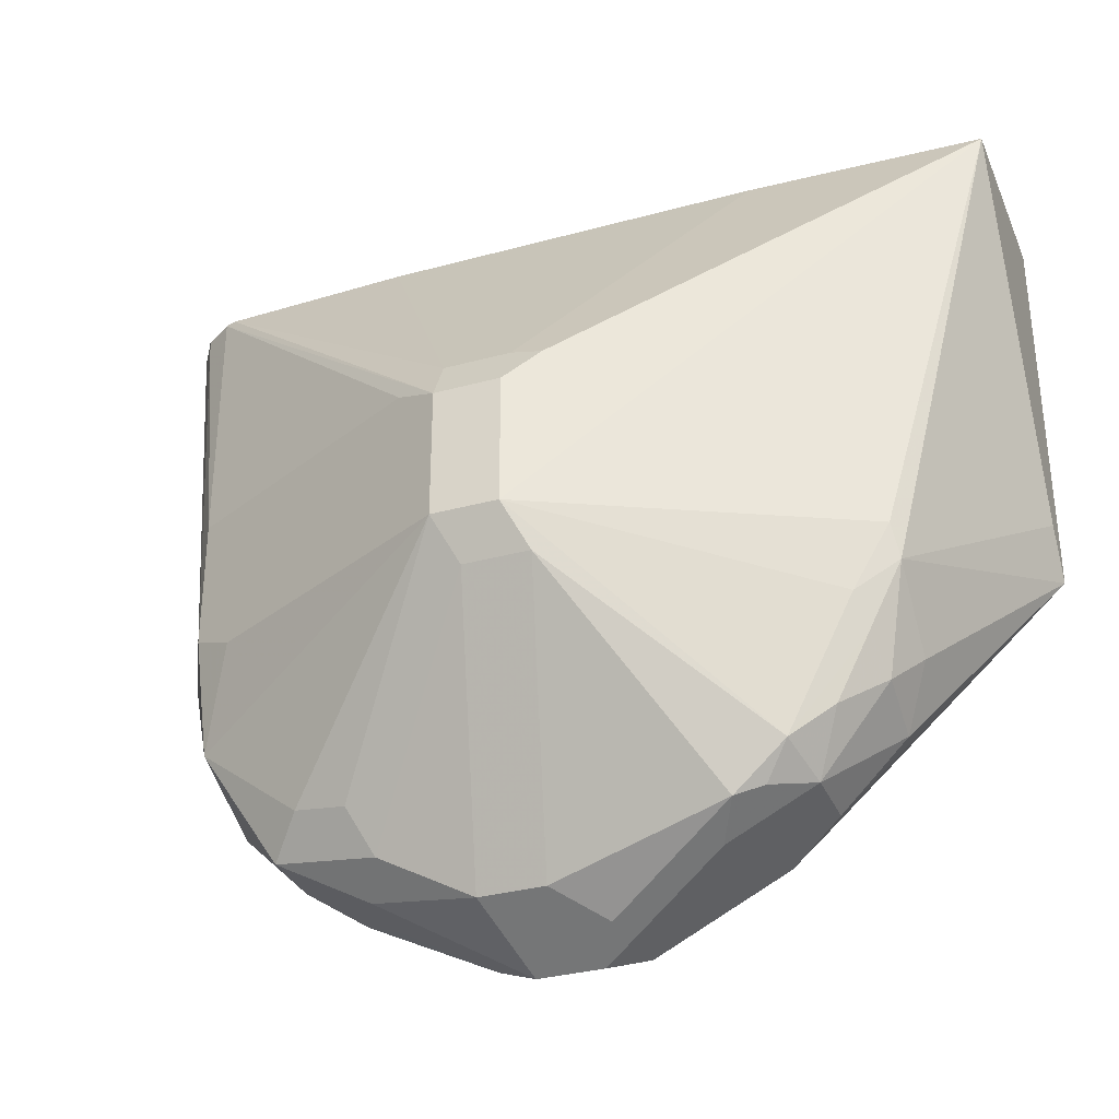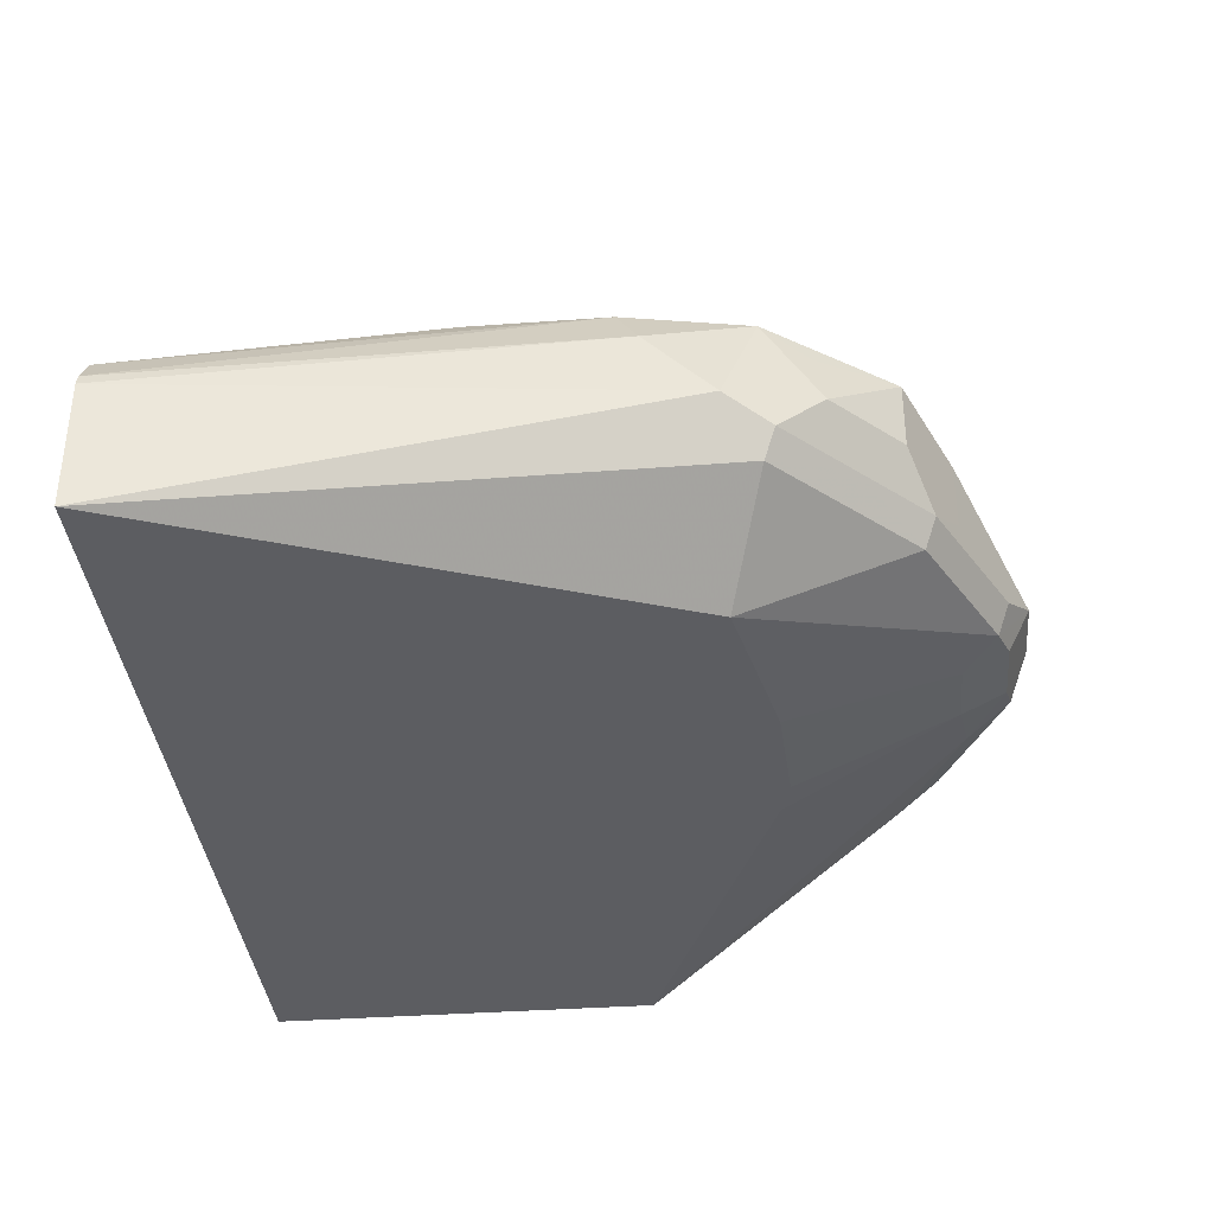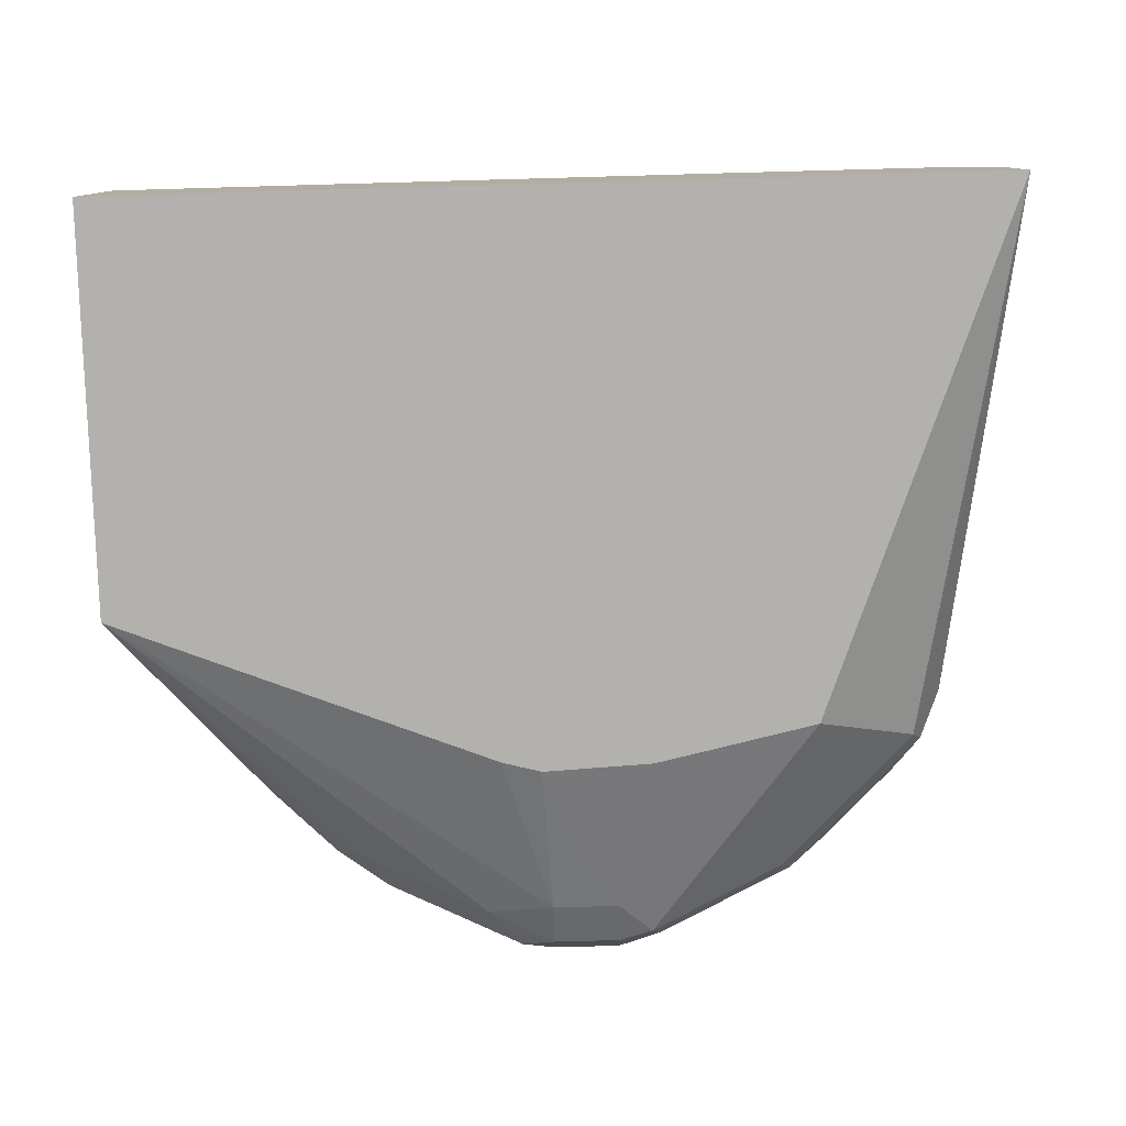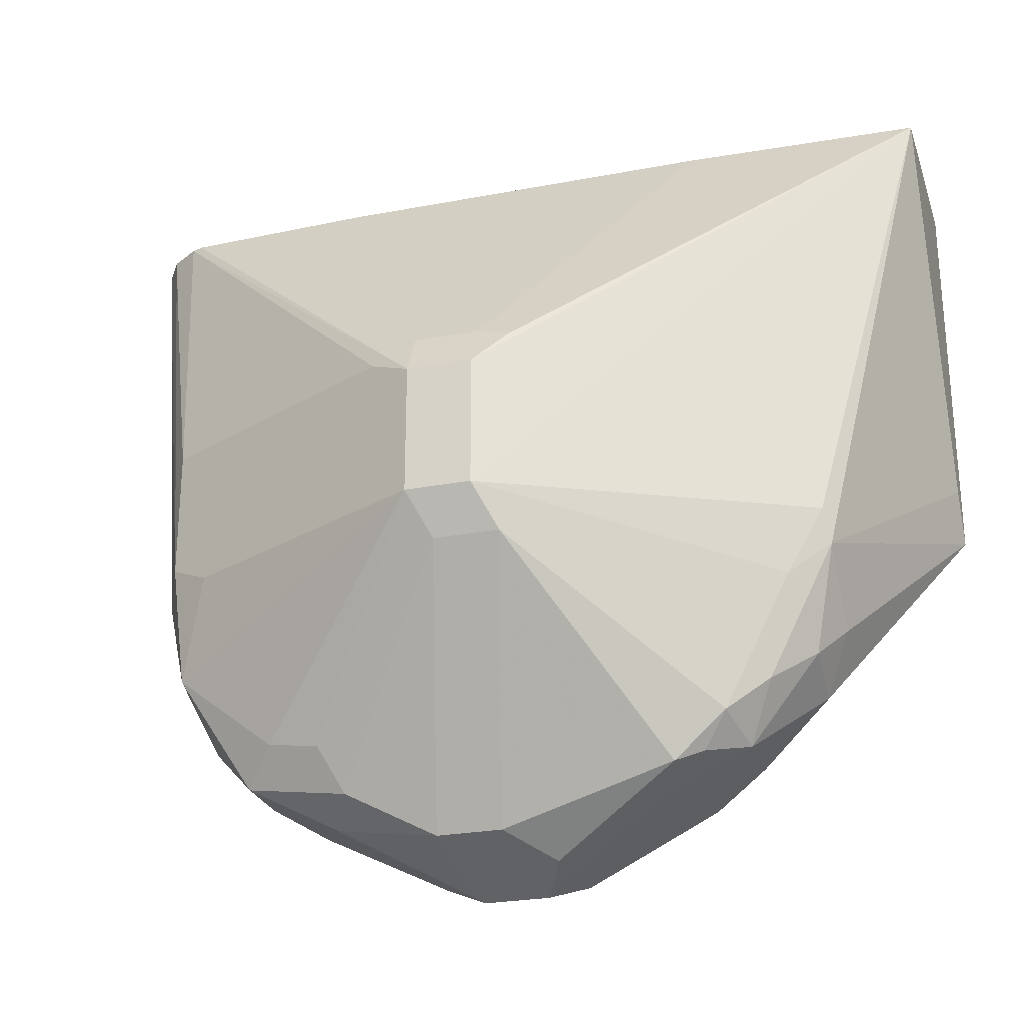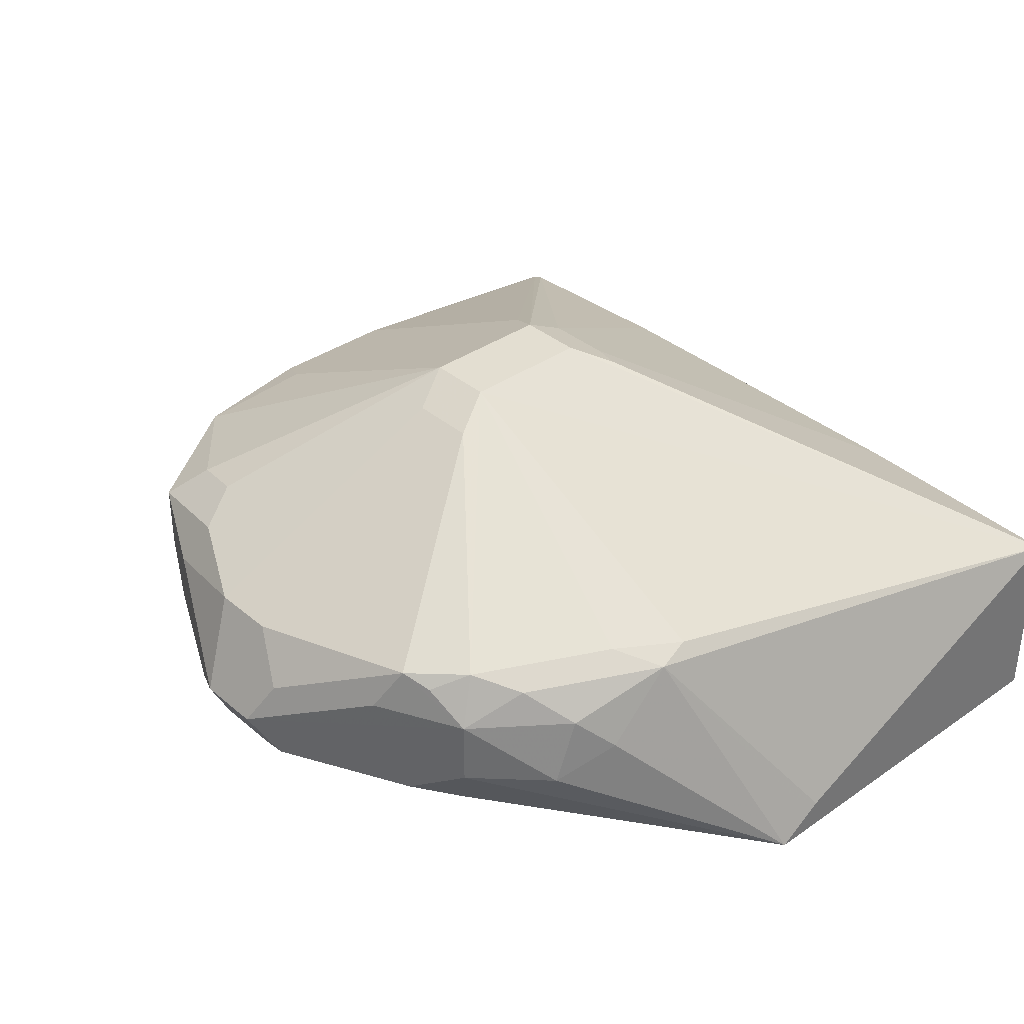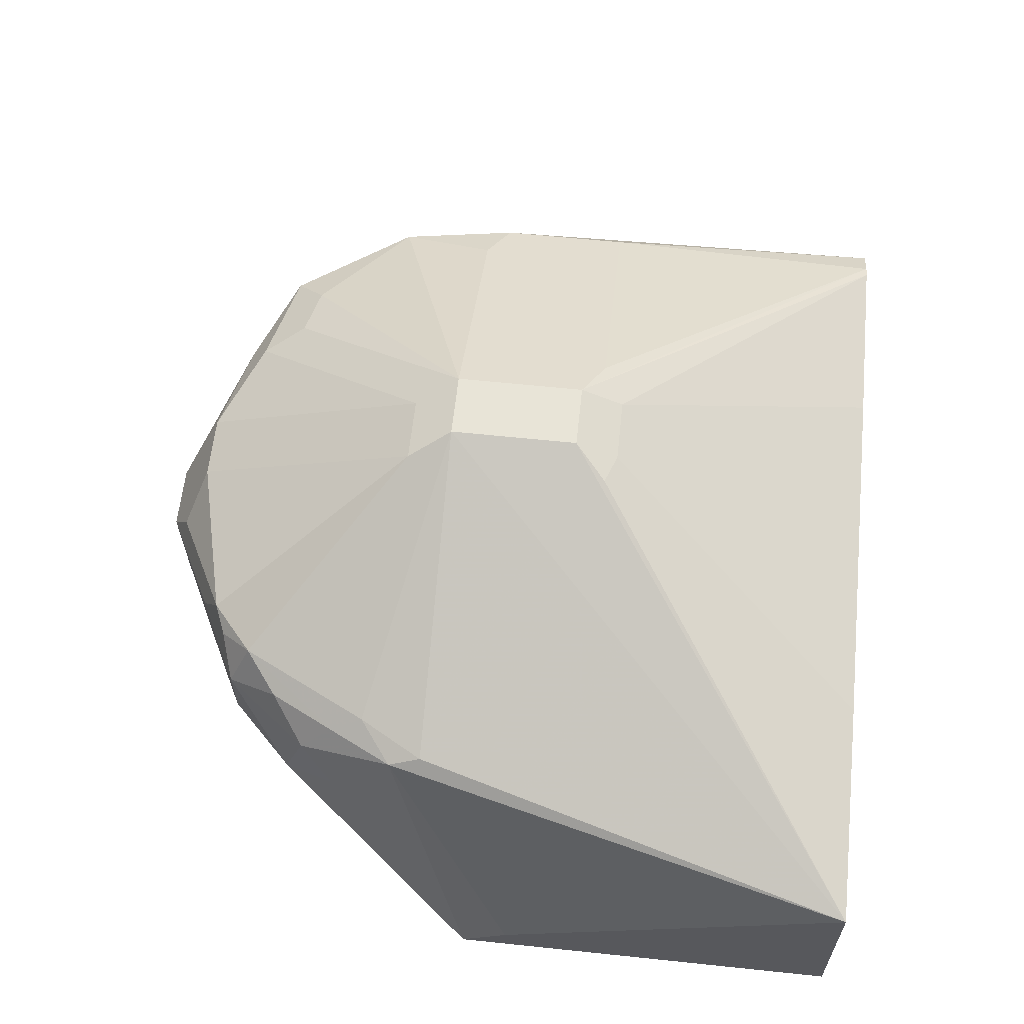
<metadata>
{"format":"obj","ext":"obj","renderer":"f3d","projection":"perspective","resolution":1024,"background":"white","views":[{"elev":-33.0,"azim":20.7,"up":"+Y"},{"elev":-36.4,"azim":-84.6,"up":"+Z"},{"elev":-79.2,"azim":-178.4,"up":"+Z"},{"elev":-26.0,"azim":16.8,"up":"+Y"},{"elev":36.1,"azim":47.7,"up":"+Z"},{"elev":61.3,"azim":96.1,"up":"+Z"}]}
</metadata>
<code>
v -0.7798 -0.274 0.1265
v -0.7904 -0.2635 0.1107
v -0.7798 -0.267 0.1124
v -0.7482 -0.2687 0.1159
v -0.7588 -0.274 0.1265
v -0.7868 -0.2599 0.1546
v -0.822 -0.2529 0.1475
v -0.822 -0.2529 0.1265
v -0.7939 -0.267 0.1194
v -0.8078 -0.1965 0.08447
v -0.7912 -0.2001 0.08447
v -0.7798 -0.2529 0.1054
v -0.7588 -0.2529 0.1054
v -0.7588 -0.267 0.1124
v -0.8325 -0.2424 0.1107
v -0.8423 -0.1889 0.08447
v -0.7377 -0.2555 0.1107
v -0.6955 -0.2345 0.1107
v -0.7061 -0.2476 0.1159
v -0.6885 -0.2389 0.1265
v -0.6885 -0.2389 0.1475
v -0.7166 -0.2529 0.1475
v -0.7096 -0.2459 0.1616
v -0.7517 -0.267 0.1405
v -0.7658 -0.2599 0.1546
v -0.7728 -0.1826 0.2037
v -0.8149 -0.2459 0.1616
v -0.8501 -0.2389 0.1546
v -0.8501 -0.2389 0.1335
v -0.836 -0.2459 0.1194
v -0.7568 -0.2018 0.08447
v -0.7444 -0.1985 0.08447
v -0.6244 -0.1513 0.08447
v -0.8571 -0.2248 0.1194
v -0.8746 -0.2002 0.1107
v -0.905 -0.02352 0.08447
v -0.6674 -0.2178 0.1265
v -0.6665 -0.2108 0.1475
v -0.6797 -0.2213 0.1581
v -0.6929 -0.2318 0.1633
v -0.7008 -0.2424 0.1581
v -0.7517 -0.1826 0.2037
v -0.7798 -0.1686 0.2108
v -0.822 -0.2318 0.1686
v -0.8395 -0.2283 0.1651
v -0.8746 -0.2002 0.1581
v -0.8676 -0.2143 0.151
v -0.8711 -0.2178 0.1335
v -0.6244 -0.02352 0.08447
v -0.6244 -0.1396 0.09223
v -0.6587 -0.1791 0.1581
v -0.6587 -0.2002 0.137
v -0.8782 -0.2037 0.1194
v -0.8852 -0.1897 0.1265
v -0.8782 -0.1897 0.1124
v -0.905 -0.02352 0.1252
v -0.6692 -0.2002 0.1581
v -0.6718 -0.1897 0.1633
v -0.7588 -0.1686 0.2108
v -0.7798 -0.1265 0.2108
v -0.8641 -0.1686 0.1686
v -0.8782 -0.1616 0.1616
v -0.8852 -0.1686 0.1475
v -0.8817 -0.1862 0.144
v -0.6244 -0.02352 0.1463
v -0.6244 -0.1363 0.09442
v -0.6604 -0.1686 0.1616
v -0.9038 -0.02352 0.1289
v -0.6745 -0.1686 0.1686
v -0.7588 -0.1265 0.2108
v -0.7939 -0.1195 0.2037
v -0.8641 -0.1265 0.1686
v -0.7798 -0.1124 0.2037
v -0.884 -0.02352 0.1463
v -0.8876 -0.02352 0.1451
v -0.8782 -0.1195 0.1616
v -0.8973 -0.02352 0.1386
v -0.6992 -0.02352 0.1487
v -0.7482 -0.1159 0.2055
v -0.7588 -0.1124 0.2037
v -0.822 -0.02352 0.1487
f 40 58 59
f 38 52 51
f 38 51 57
f 39 57 40
f 37 52 38
f 40 57 58
f 38 57 39
f 43 72 61
f 43 59 70
f 43 70 60
f 43 60 72
f 43 61 46
f 43 45 44
f 36 65 49
f 43 46 45
f 40 59 42
f 36 78 65
f 33 51 52
f 36 74 81
f 29 34 30
f 46 61 62
f 33 65 66
f 33 66 50
f 33 50 51
f 33 52 37
f 34 53 35
f 36 81 78
f 35 53 54
f 35 55 36
f 36 55 54
f 36 54 56
f 36 56 68
f 36 68 77
f 36 77 75
f 36 75 74
f 35 54 55
f 46 62 63
f 65 79 70
f 46 64 54
f 61 72 76
f 61 76 62
f 62 76 77
f 62 77 68
f 62 68 63
f 65 69 67
f 65 78 79
f 60 75 71
f 70 79 80
f 71 76 72
f 73 80 78
f 73 78 81
f 73 81 74
f 75 77 76
f 29 53 34
f 78 80 79
f 71 75 76
f 60 74 75
f 60 73 74
f 60 80 73
f 46 54 48
f 46 48 47
f 48 54 53
f 50 66 51
f 51 67 58
f 51 58 57
f 51 66 65
f 51 65 67
f 54 64 63
f 54 63 56
f 56 63 68
f 58 67 69
f 58 69 59
f 59 69 65
f 59 65 70
f 60 71 72
f 60 70 80
f 46 63 64
f 29 48 53
f 33 49 65
f 28 47 48
f 4 17 18
f 4 18 19
f 4 19 20
f 4 20 5
f 4 14 17
f 5 20 21
f 5 21 22
f 3 14 4
f 5 22 23
f 6 25 42
f 6 42 26
f 6 26 27
f 6 27 7
f 7 27 28
f 7 28 29
f 7 29 8
f 5 23 24
f 8 29 30
f 2 16 10
f 2 30 15
f 28 48 29
f 1 2 3
f 1 3 4
f 1 4 5
f 1 5 24
f 1 24 25
f 1 6 7
f 2 15 16
f 1 7 8
f 1 9 2
f 2 10 11
f 2 11 12
f 2 12 13
f 2 13 14
f 2 14 3
f 2 9 30
f 1 8 9
f 8 30 9
f 1 25 6
f 10 36 49
f 21 39 40
f 21 40 41
f 21 41 23
f 21 23 22
f 23 41 40
f 23 40 42
f 23 42 25
f 21 38 39
f 23 25 24
f 26 42 59
f 26 59 43
f 27 44 45
f 27 43 44
f 28 45 46
f 10 16 36
f 28 46 47
f 26 43 27
f 21 37 38
f 27 45 28
f 20 33 37
f 20 37 21
f 10 49 33
f 10 32 31
f 11 31 12
f 12 31 13
f 13 31 32
f 13 32 33
f 13 33 17
f 10 31 11
f 15 30 34
f 18 33 20
f 13 17 14
f 18 20 19
f 17 33 18
f 10 33 32
f 16 35 36
f 15 35 16
f 15 34 35

</code>
